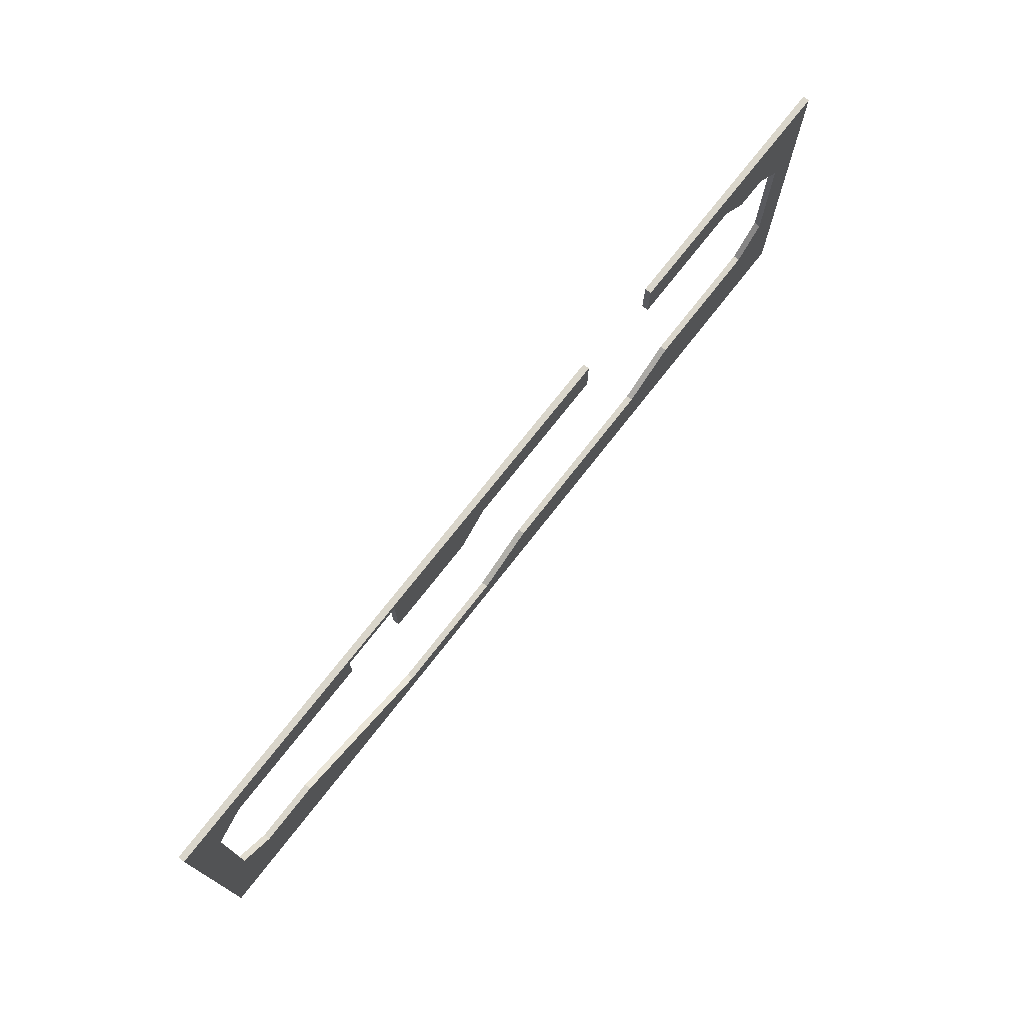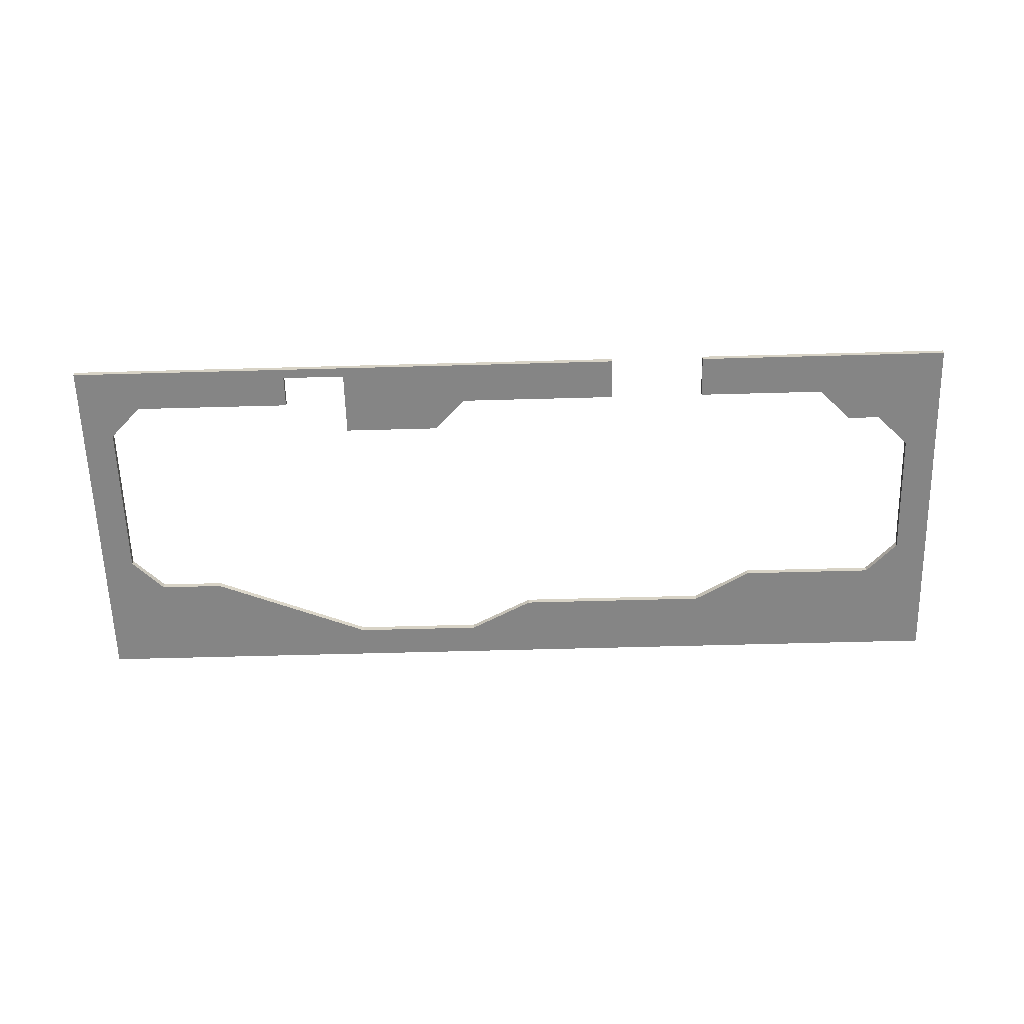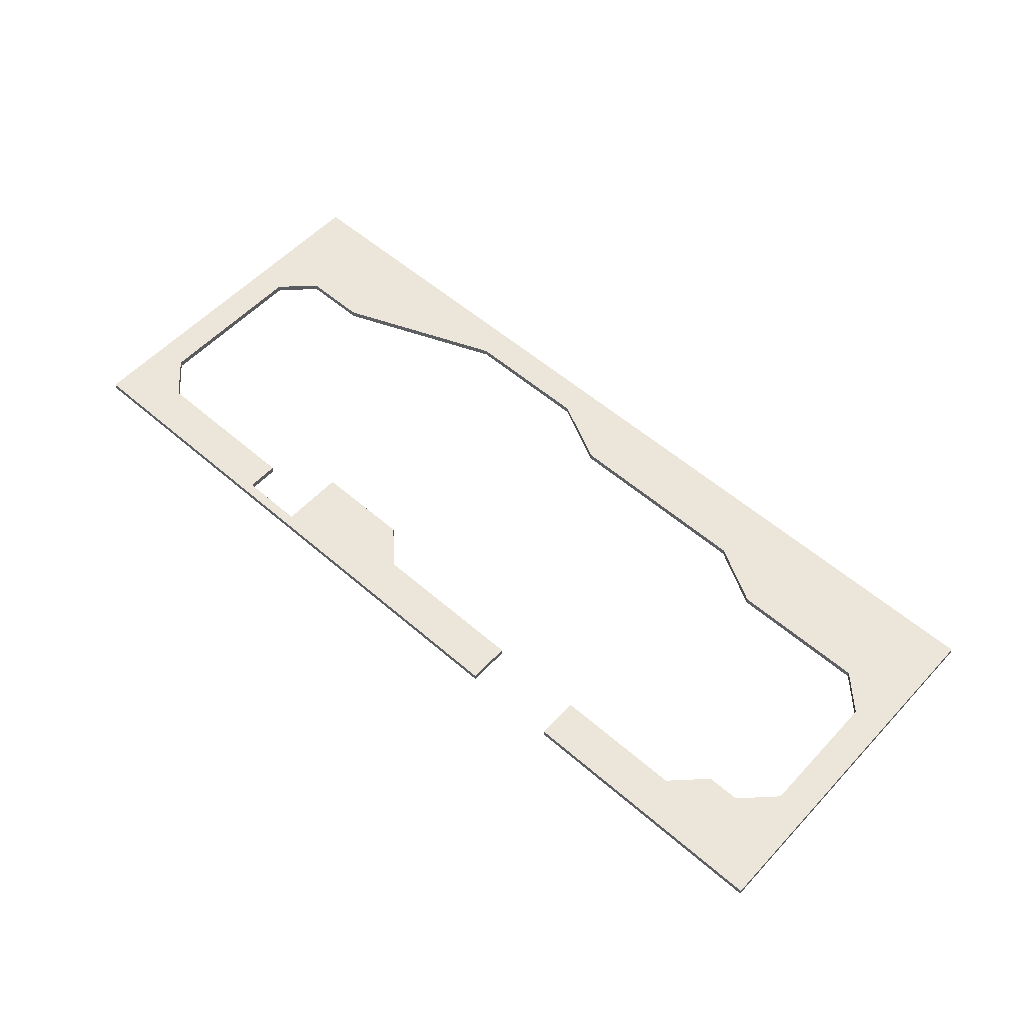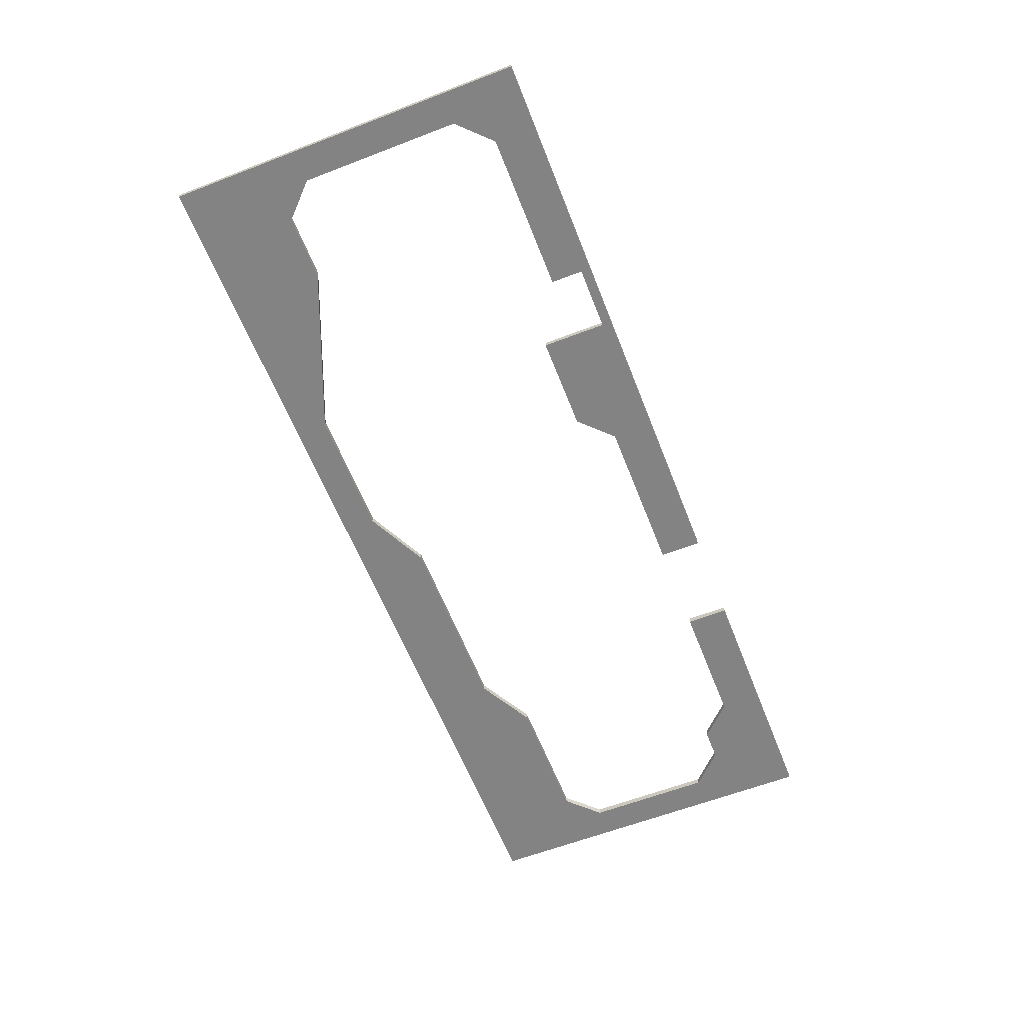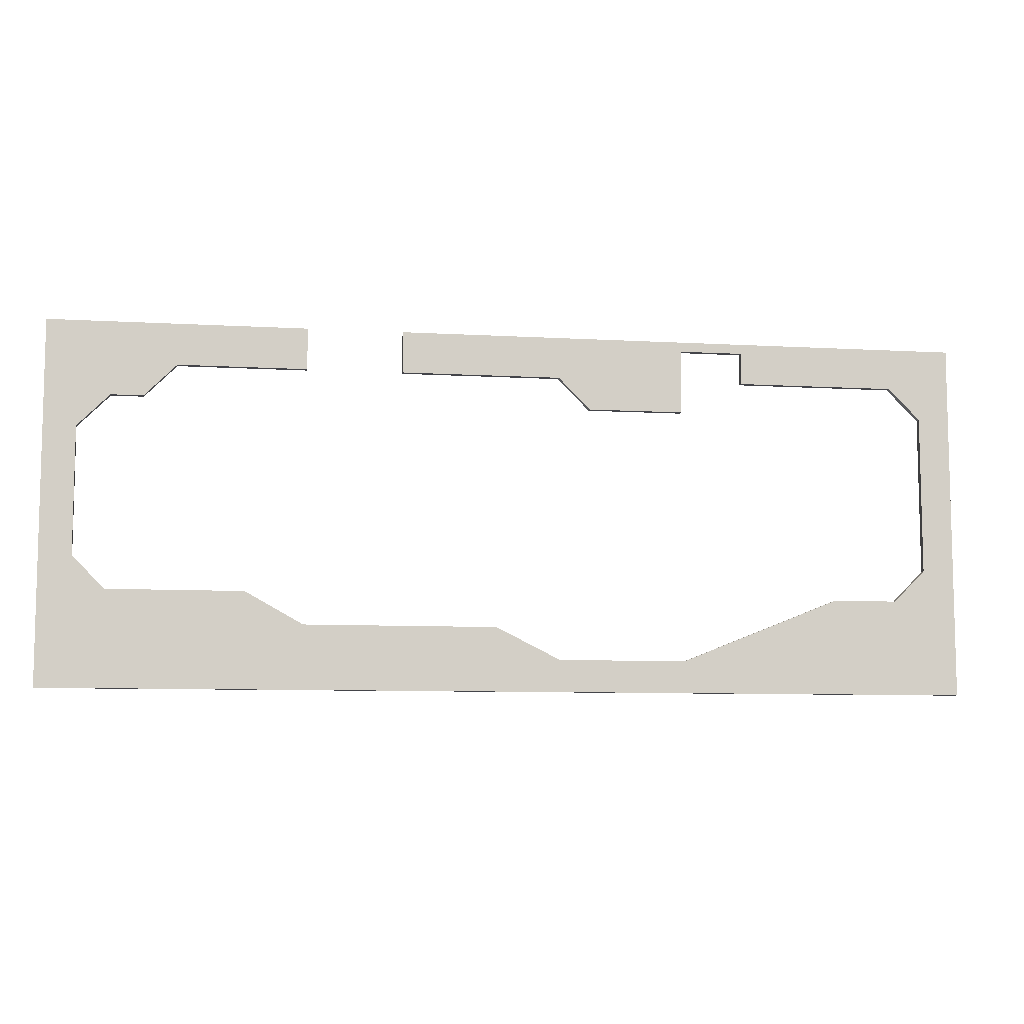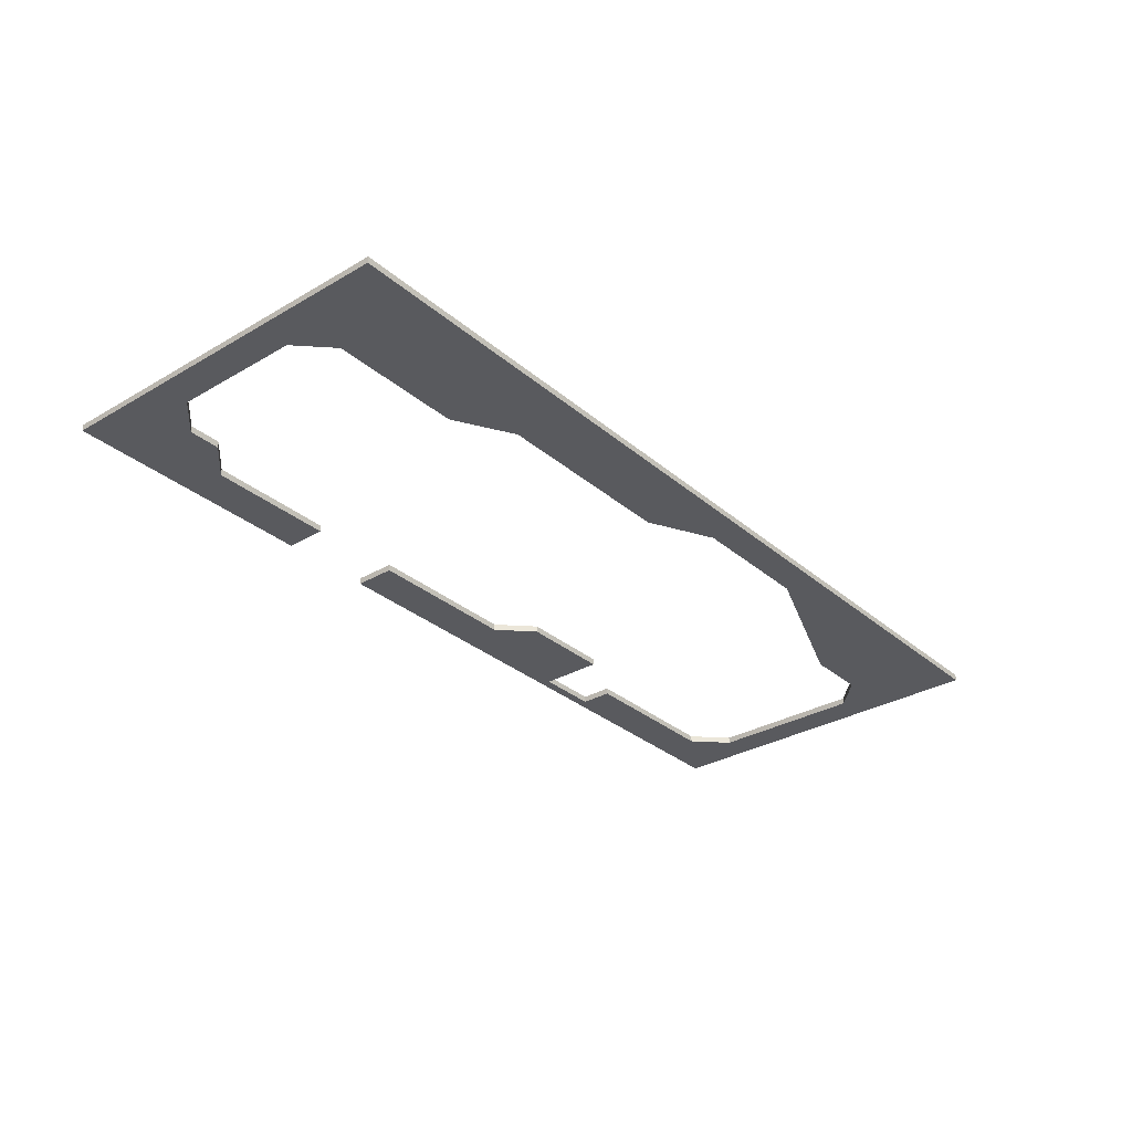
<metadata>
{"format":"obj","ext":"obj","renderer":"f3d","projection":"perspective","resolution":1024,"background":"white","views":[{"elev":73.7,"azim":128.0,"up":"+Y"},{"elev":-61.7,"azim":-178.4,"up":"+Z"},{"elev":56.1,"azim":-137.8,"up":"+Z"},{"elev":-61.2,"azim":111.4,"up":"+Z"},{"elev":-8.4,"azim":-9.0,"up":"+Y"},{"elev":-31.2,"azim":-50.2,"up":"+Z"}]}
</metadata>
<code>
g Ground
o object_1
v -2.5 -17.88 0
v -32.5 -17.88 0
v 27.5 -22.88 0
v 7.5 -22.88 0
v 62.5 -12.88 0
v 52.5 -12.88 0
v 67.5 17.12 0
v 67.5 -7.875 0
v 37.5 22.12 0
v 62.5 22.12 0
v 37.5 27.12 0
v 27.5 27.12 0
v 27.5 17.12 0
v 12.5 17.12 0
v -17.5 22.12 0
v 7.5 22.12 0
v 72.5 28.62 0
v -17.5 28.62 0
v 72.5 -27.88 0
v -72.5 -27.88 0
v -32.5 28.62 0
v -72.5 28.62 0
v -52.5 22.12 0
v -32.5 22.12 0
v -62.5 17.12 0
v -57.5 17.12 0
v -67.5 -7.875 0
v -67.5 12.12 0
v -41.5 -12.88 0
v -62.5 -12.88 0
v -17.5 27.12 0
v -72.5 27.12 0
v -32.5 27.12 0
v -32.5 28.62 -1
v -72.5 28.62 -1
v -52.5 22.12 -1
v -32.5 22.12 -1
v -62.5 17.12 -1
v -57.5 17.12 -1
v -67.5 -7.875 -1
v -67.5 12.12 -1
v -41.5 -12.88 -1
v -62.5 -12.88 -1
v -2.5 -17.88 -1
v -32.5 -17.88 -1
v 27.5 -22.88 -1
v 7.5 -22.88 -1
v 62.5 -12.88 -1
v 52.5 -12.88 -1
v 67.5 17.12 -1
v 67.5 -7.875 -1
v 37.5 22.12 -1
v 62.5 22.12 -1
v 37.5 27.12 -1
v 27.5 27.12 -1
v 27.5 17.12 -1
v 12.5 17.12 -1
v -17.5 22.12 -1
v 7.5 22.12 -1
v 72.5 28.62 -1
v -17.5 28.62 -1
v 72.5 -27.88 -1
v -72.5 -27.88 -1
v -72.5 27.12 -1
v -32.5 27.12 -1
v -17.5 27.12 -1
v -2.5 -17.88 -1
v -2.5 -17.88 0
v -32.5 -17.88 -1
v -32.5 -17.88 0
v 7.5 -22.88 -1
v 7.5 -22.88 0
v -2.5 -17.88 -1
v -2.5 -17.88 0
v 27.5 -22.88 -1
v 27.5 -22.88 0
v 7.5 -22.88 -1
v 7.5 -22.88 0
v 52.5 -12.88 -1
v 52.5 -12.88 0
v 27.5 -22.88 -1
v 27.5 -22.88 0
v 62.5 -12.88 -1
v 62.5 -12.88 0
v 52.5 -12.88 -1
v 52.5 -12.88 0
v 67.5 -7.875 -1
v 67.5 -7.875 0
v 62.5 -12.88 -1
v 62.5 -12.88 0
v 67.5 17.12 -1
v 67.5 17.12 0
v 67.5 -7.875 -1
v 67.5 -7.875 0
v 62.5 22.12 -1
v 62.5 22.12 0
v 67.5 17.12 -1
v 67.5 17.12 0
v 37.5 22.12 -1
v 37.5 22.12 0
v 62.5 22.12 -1
v 62.5 22.12 0
v 37.5 27.12 -1
v 37.5 27.12 0
v 37.5 22.12 -1
v 37.5 22.12 0
v 27.5 27.12 -1
v 27.5 27.12 0
v 37.5 27.12 -1
v 37.5 27.12 0
v 27.5 17.12 -1
v 27.5 17.12 0
v 27.5 27.12 -1
v 27.5 27.12 0
v 12.5 17.12 -1
v 12.5 17.12 0
v 27.5 17.12 -1
v 27.5 17.12 0
v 7.5 22.12 -1
v 7.5 22.12 0
v 12.5 17.12 -1
v 12.5 17.12 0
v -17.5 22.12 -1
v -17.5 22.12 0
v 7.5 22.12 -1
v 7.5 22.12 0
v -17.5 27.12 -1
v -17.5 27.12 0
v -17.5 22.12 -1
v -17.5 22.12 0
v -17.5 28.62 -1
v -17.5 28.62 0
v -17.5 27.12 -1
v -17.5 27.12 0
v 72.5 28.62 -1
v 72.5 28.62 0
v -17.5 28.62 -1
v -17.5 28.62 0
v 72.5 -27.88 -1
v 72.5 -27.88 0
v 72.5 28.62 -1
v 72.5 28.62 0
v -72.5 -27.88 -1
v -72.5 -27.88 0
v 72.5 -27.88 -1
v 72.5 -27.88 0
v -72.5 27.12 -1
v -72.5 27.12 0
v -72.5 -27.88 -1
v -72.5 -27.88 0
v -72.5 28.62 -1
v -72.5 28.62 0
v -72.5 27.12 -1
v -72.5 27.12 0
v -32.5 28.62 -1
v -32.5 28.62 0
v -72.5 28.62 -1
v -72.5 28.62 0
v -32.5 27.12 -1
v -32.5 27.12 0
v -32.5 28.62 -1
v -32.5 28.62 0
v -32.5 22.12 -1
v -32.5 22.12 0
v -32.5 27.12 -1
v -32.5 27.12 0
v -52.5 22.12 -1
v -52.5 22.12 0
v -32.5 22.12 -1
v -32.5 22.12 0
v -57.5 17.12 -1
v -57.5 17.12 0
v -52.5 22.12 -1
v -52.5 22.12 0
v -62.5 17.12 -1
v -62.5 17.12 0
v -57.5 17.12 -1
v -57.5 17.12 0
v -67.5 12.12 -1
v -67.5 12.12 0
v -62.5 17.12 -1
v -62.5 17.12 0
v -67.5 -7.875 -1
v -67.5 -7.875 0
v -67.5 12.12 -1
v -67.5 12.12 0
v -62.5 -12.88 -1
v -62.5 -12.88 0
v -67.5 -7.875 -1
v -67.5 -7.875 0
v -41.5 -12.88 -1
v -41.5 -12.88 0
v -62.5 -12.88 -1
v -62.5 -12.88 0
v -32.5 -17.88 -1
v -32.5 -17.88 0
v -41.5 -12.88 -1
v -41.5 -12.88 0
f 27 20 30
f 2 30 20
f 32 20 27 28
f 30 2 29
f 23 25 26
f 2 20 4
f 32 28 25
f 22 32 23
f 25 23 32
f 23 21 22
f 21 23 33
f 31 15 16
f 23 24 33
f 19 3 4
f 2 4 1
f 5 6 19
f 3 19 6
f 19 8 5
f 19 17 7 8
f 19 4 20
f 12 16 13
f 14 13 16
f 17 18 12 11
f 16 12 18
f 16 18 31
f 17 11 10
f 9 10 11
f 7 17 10
f 40 43 63
f 45 63 43
f 64 41 40 63
f 43 42 45
f 36 39 38
f 45 47 63
f 64 38 41
f 35 36 64
f 38 64 36
f 36 35 34
f 34 65 36
f 66 59 58
f 36 65 37
f 62 47 46
f 45 44 47
f 48 62 49
f 46 49 62
f 62 48 51
f 62 51 50 60
f 62 63 47
f 55 56 59
f 57 59 56
f 60 54 55 61
f 59 61 55
f 59 66 61
f 60 53 54
f 52 54 53
f 50 53 60
f 68 67 69 70
f 72 71 73 74
f 76 75 77 78
f 80 79 81 82
f 84 83 85 86
f 88 87 89 90
f 92 91 93 94
f 96 95 97 98
f 100 99 101 102
f 104 103 105 106
f 108 107 109 110
f 112 111 113 114
f 116 115 117 118
f 120 119 121 122
f 124 123 125 126
f 128 127 129 130
f 132 131 133 134
f 136 135 137 138
f 140 139 141 142
f 144 143 145 146
f 148 147 149 150
f 152 151 153 154
f 156 155 157 158
f 160 159 161 162
f 164 163 165 166
f 168 167 169 170
f 172 171 173 174
f 176 175 177 178
f 180 179 181 182
f 184 183 185 186
f 188 187 189 190
f 192 191 193 194
f 196 195 197 198

</code>
